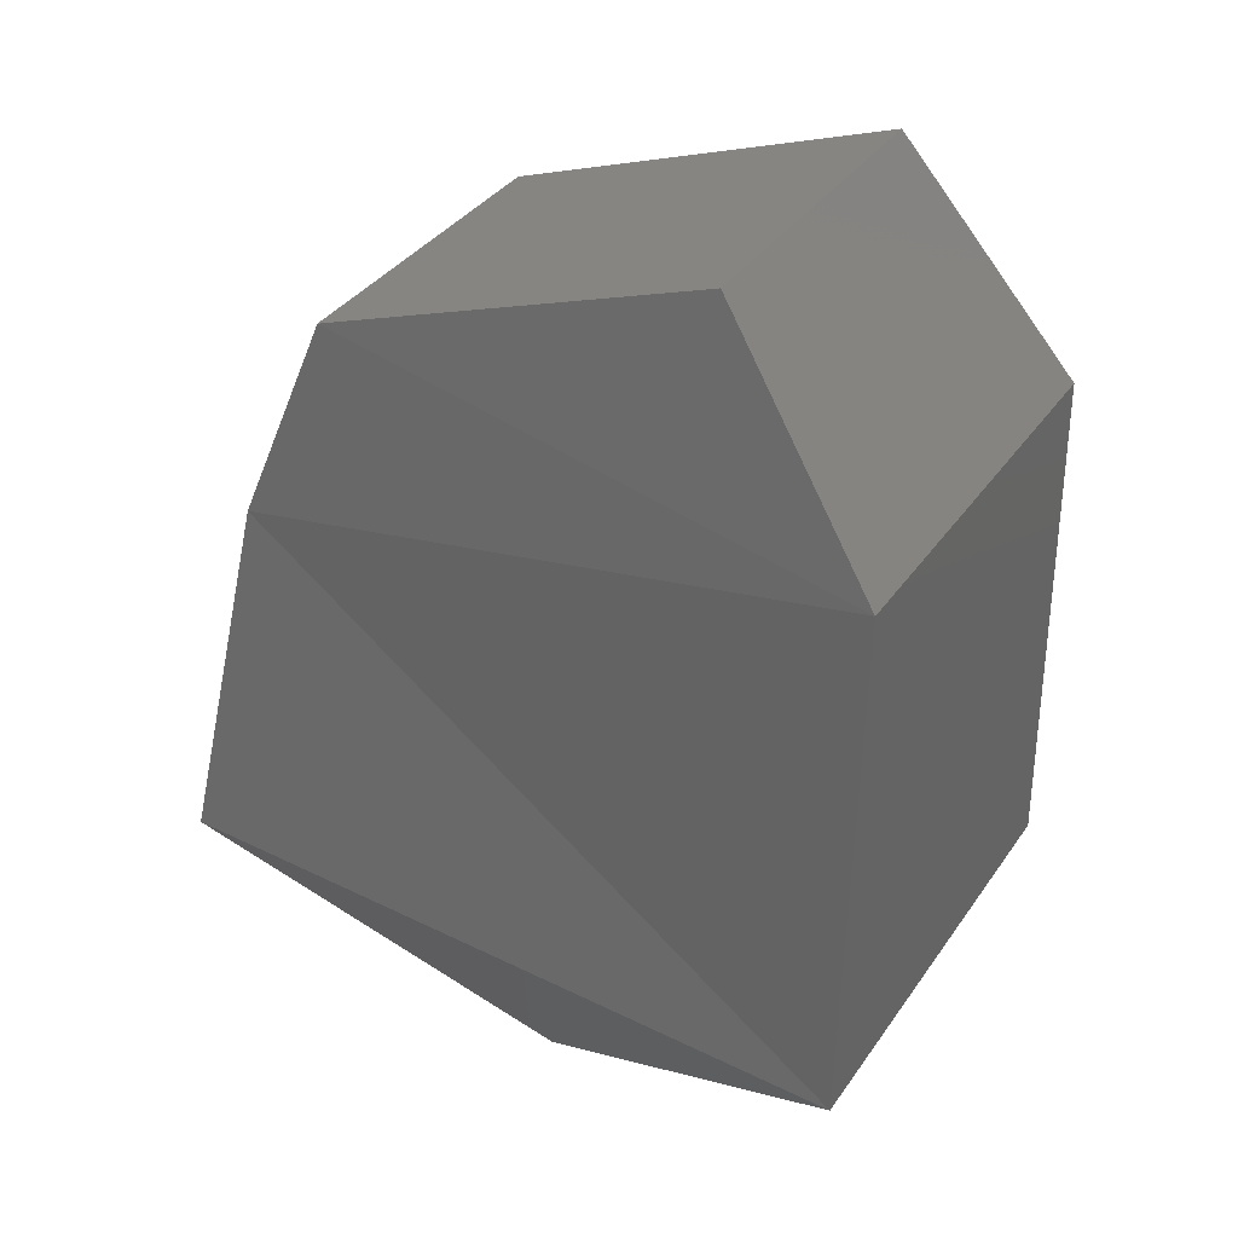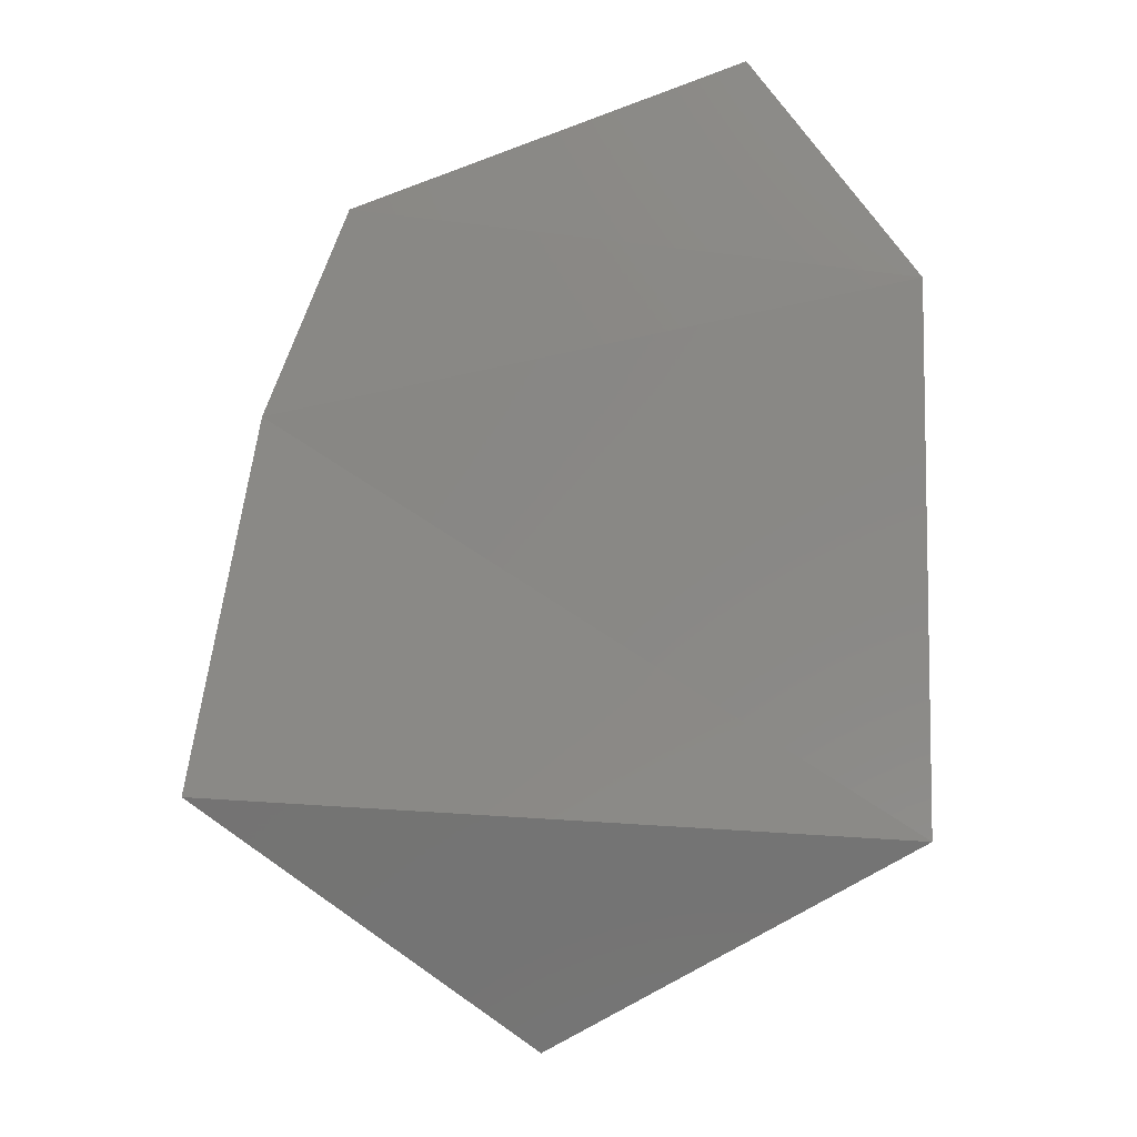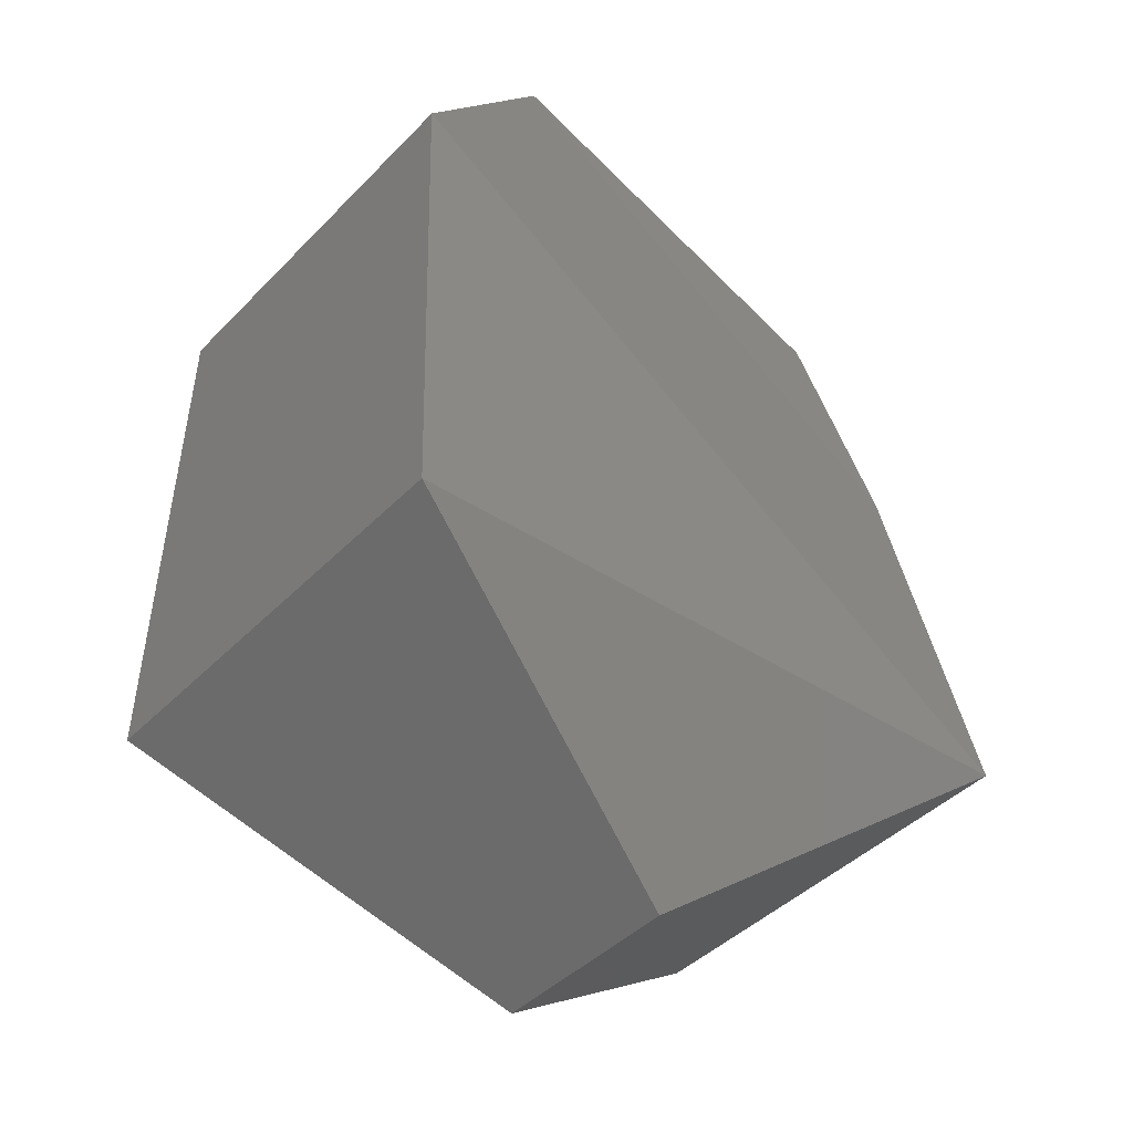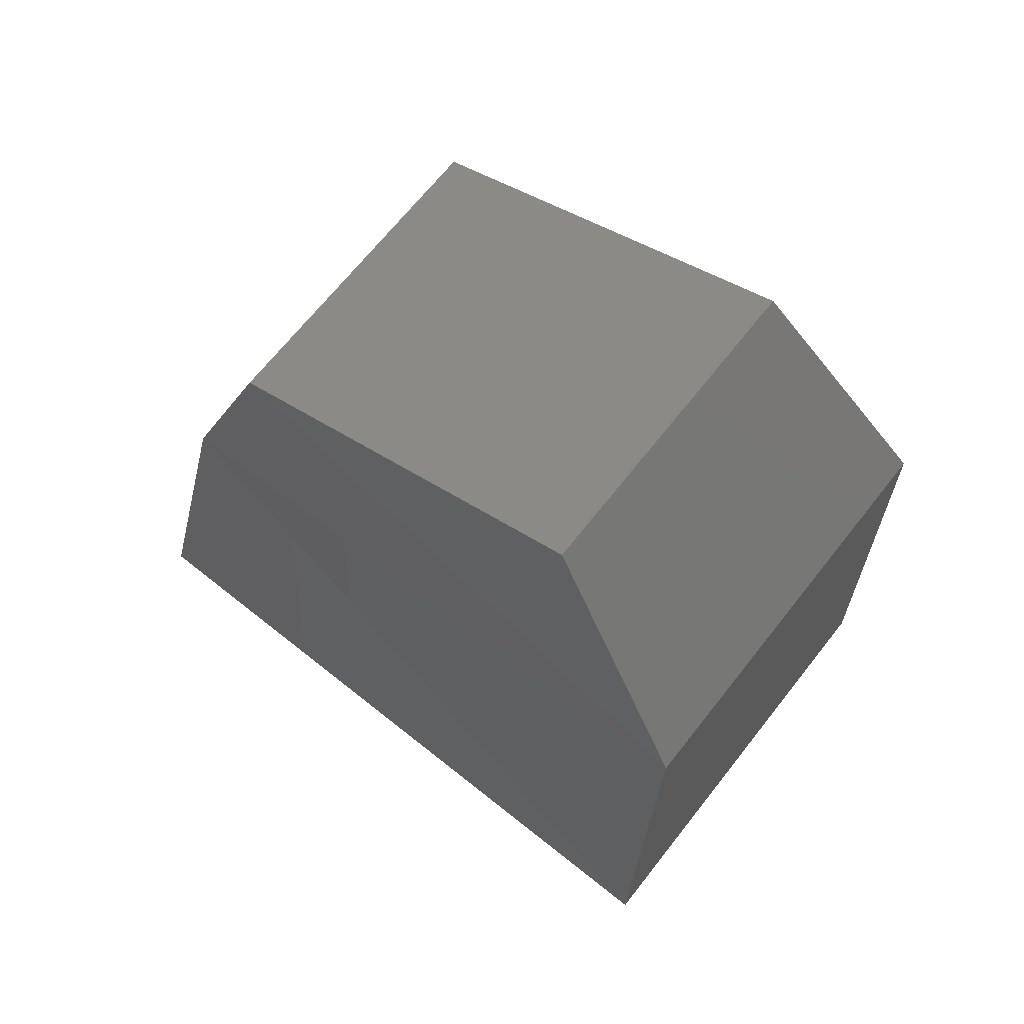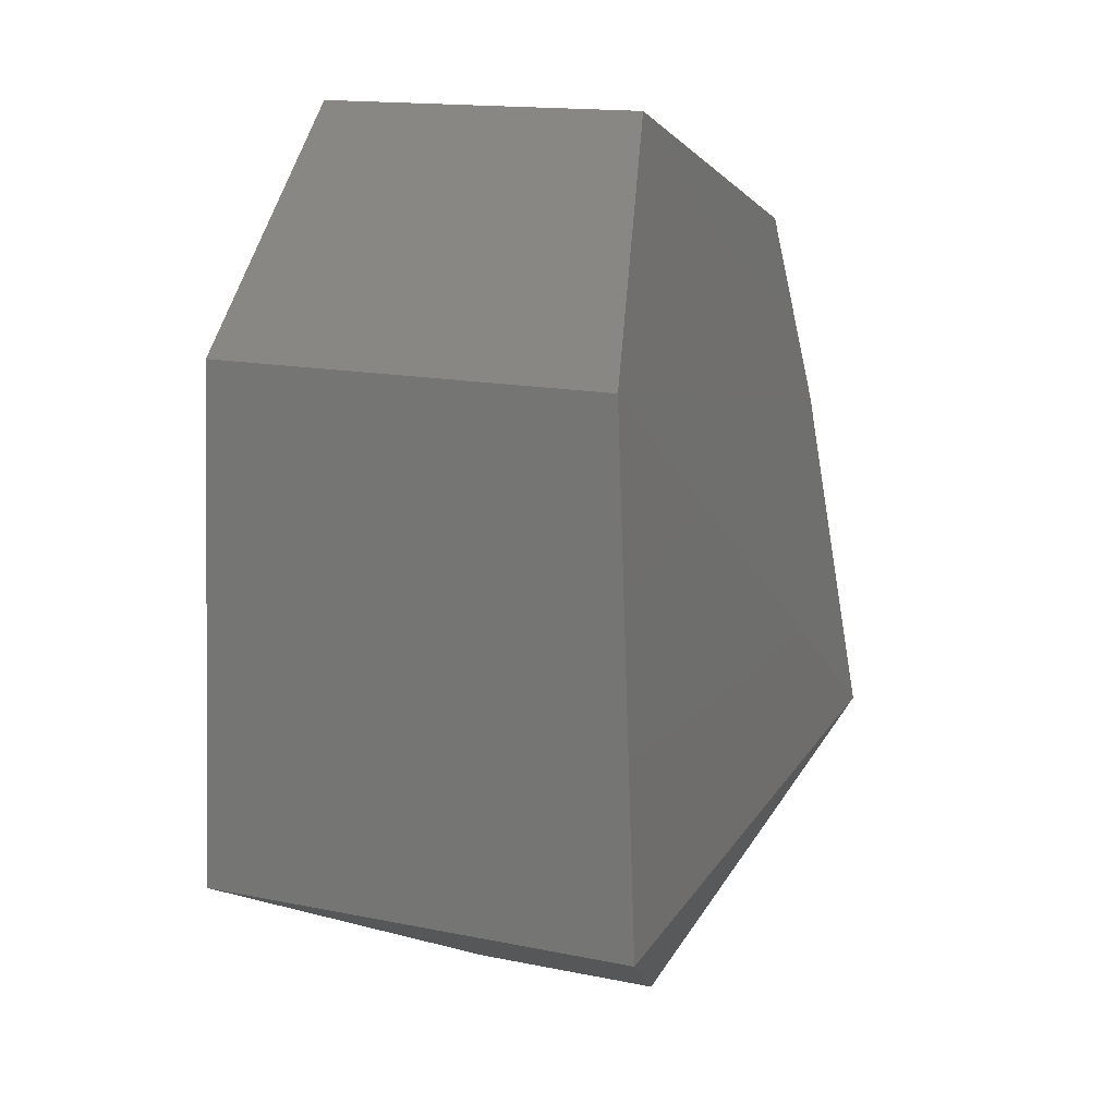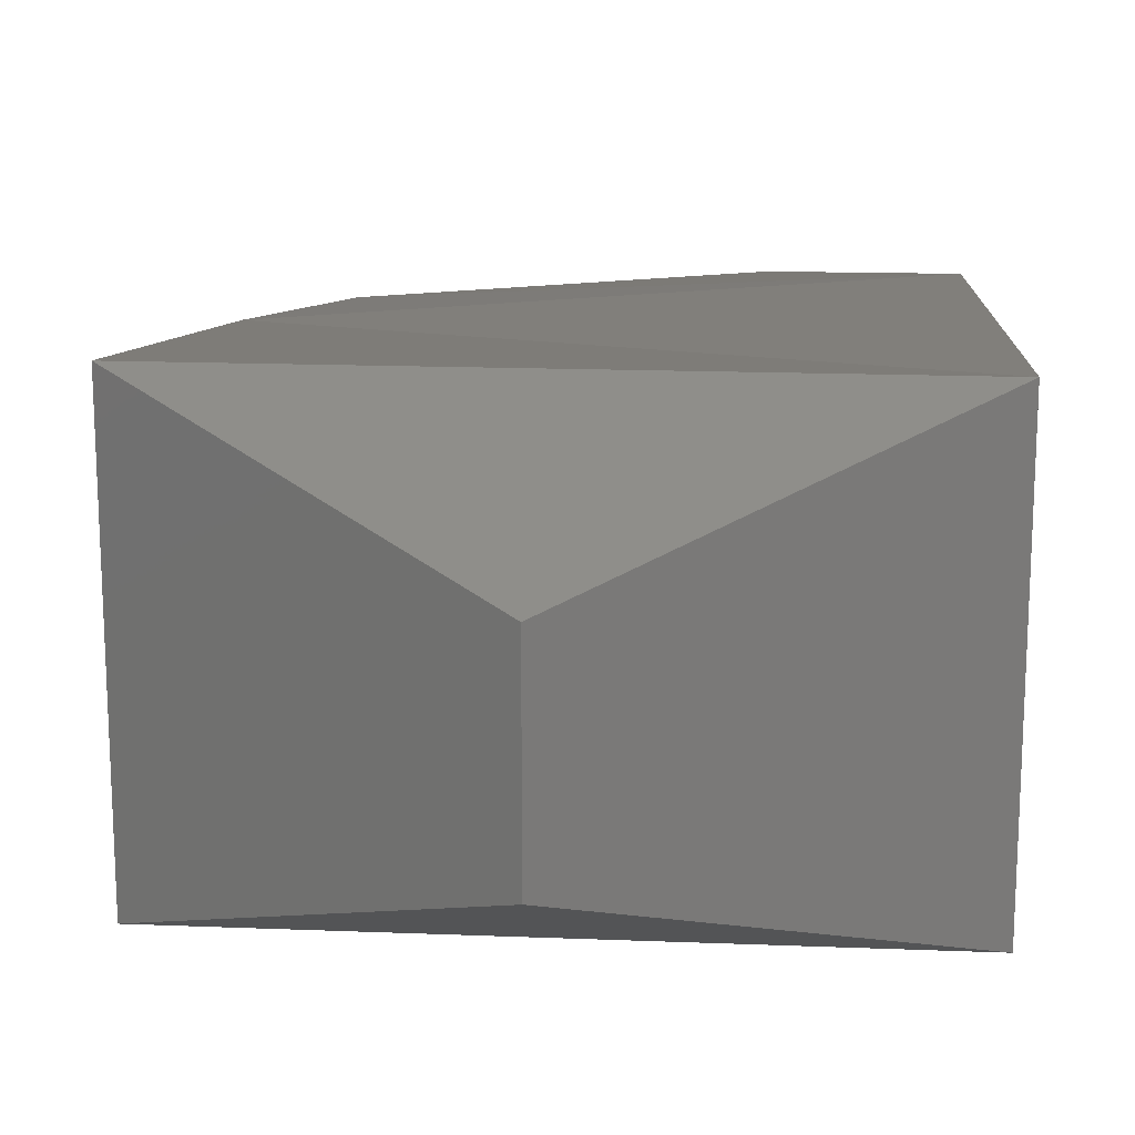
<metadata>
{"format":"stl","ext":"stl","renderer":"f3d","projection":"perspective","resolution":1024,"background":"white","views":[{"elev":35.9,"azim":-149.9,"up":"+Z"},{"elev":-5.1,"azim":-176.3,"up":"+Z"},{"elev":-43.3,"azim":-40.2,"up":"+Z"},{"elev":67.4,"azim":-141.9,"up":"+Z"},{"elev":15.4,"azim":-66.7,"up":"+Z"},{"elev":16.3,"azim":-178.7,"up":"+Y"}]}
</metadata>
<code>
# stl→obj: 12 verts, 24 faces
v 762.6 -156.3 830.1
v 762.5 -156.4 830.1
v 762.7 -156.4 830.1
v 762.5 -156.3 830.3
v 762.7 -156.3 830.3
v 762.5 -156.3 830.4
v 762.6 -156.2 830.1
v 762.7 -156.2 830.1
v 762.5 -156.2 830.1
v 762.7 -156.2 830.3
v 762.5 -156.2 830.3
v 762.5 -156.2 830.4
f 1 2 3
f 2 3 4
f 3 4 5
f 4 5 6
f 5 6 5
f 7 8 9
f 8 9 10
f 9 10 11
f 10 11 10
f 11 10 12
f 6 12 4
f 12 4 11
f 4 11 2
f 11 2 9
f 10 5 10
f 5 10 5
f 10 5 8
f 5 8 3
f 1 3 7
f 3 7 8
f 7 1 9
f 1 9 2
f 12 10 6
f 10 6 5

</code>
